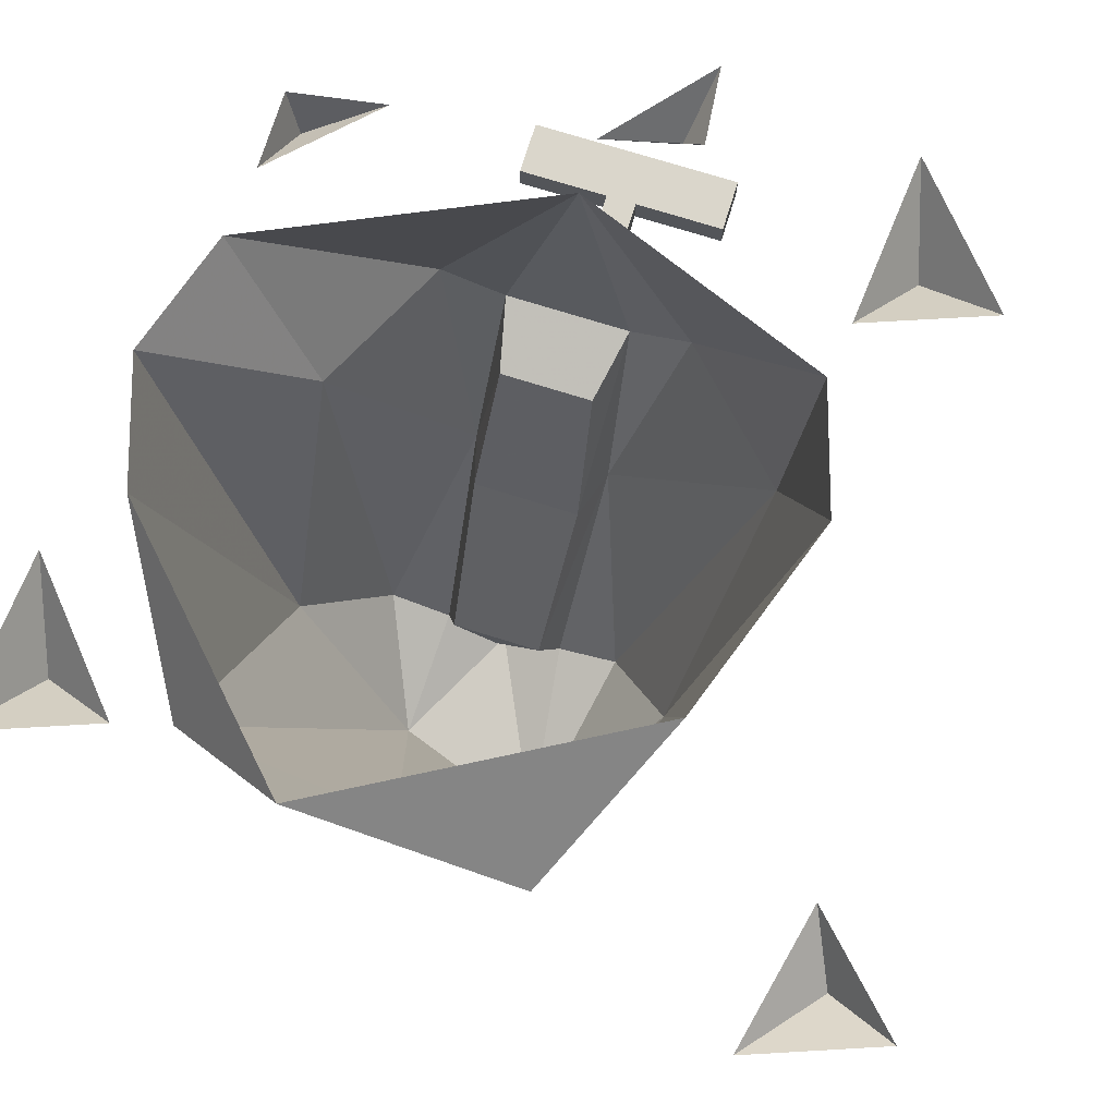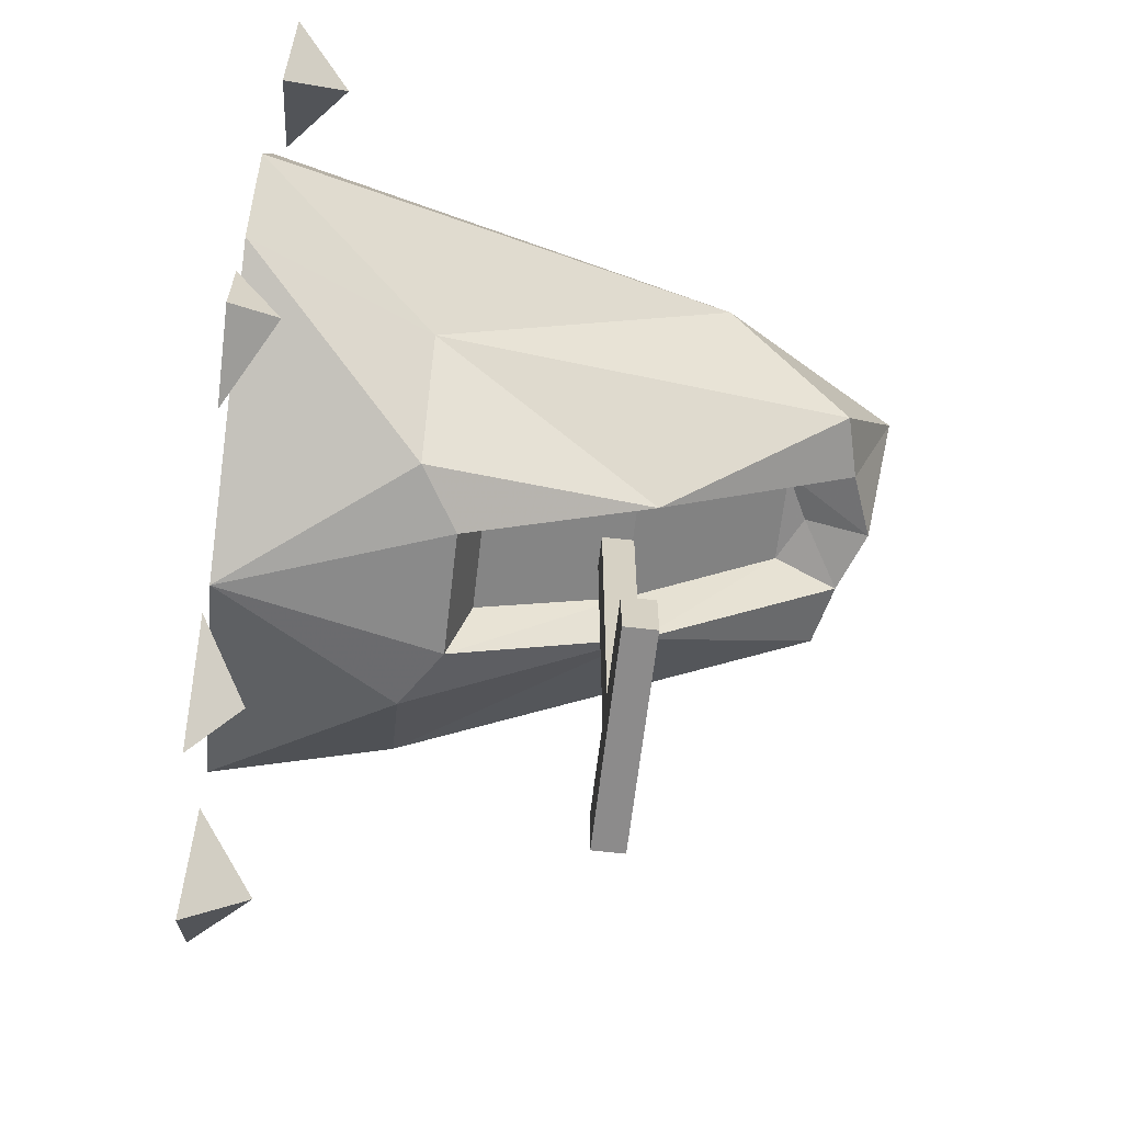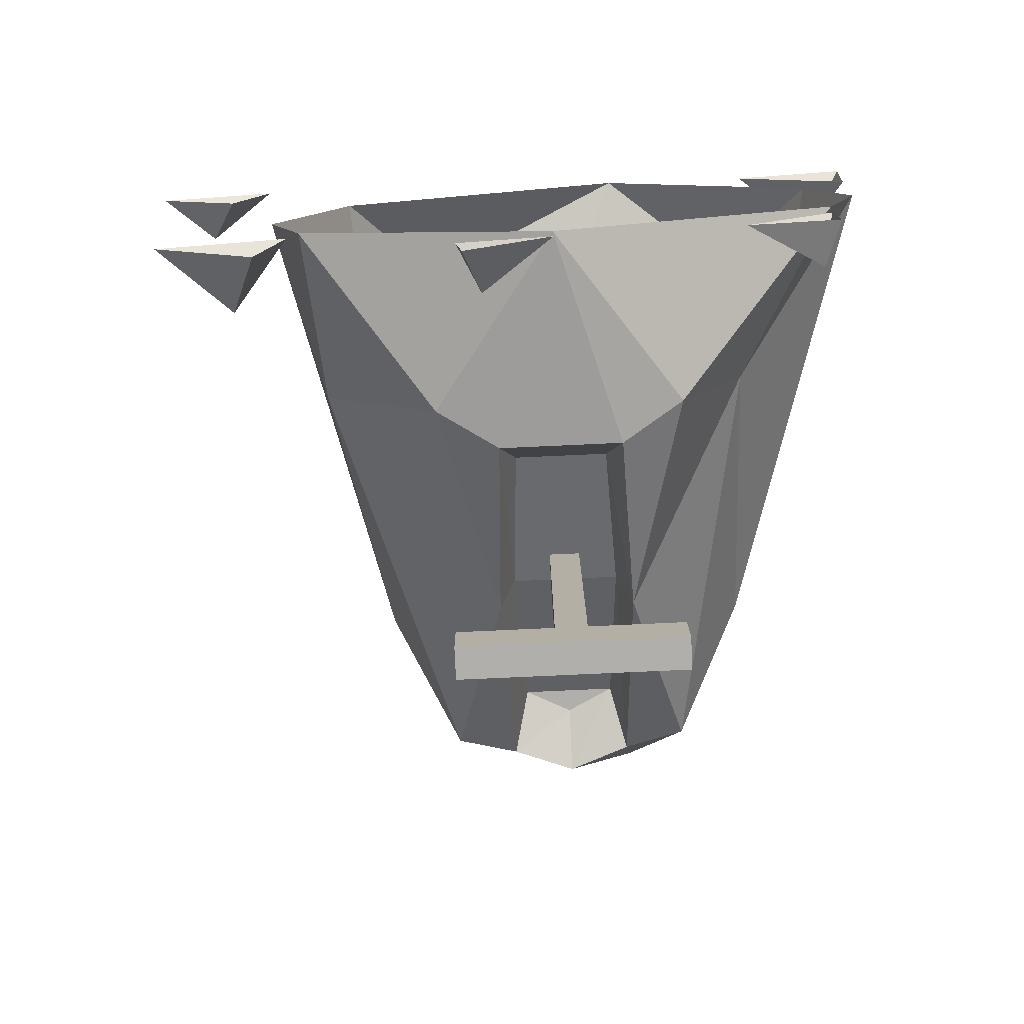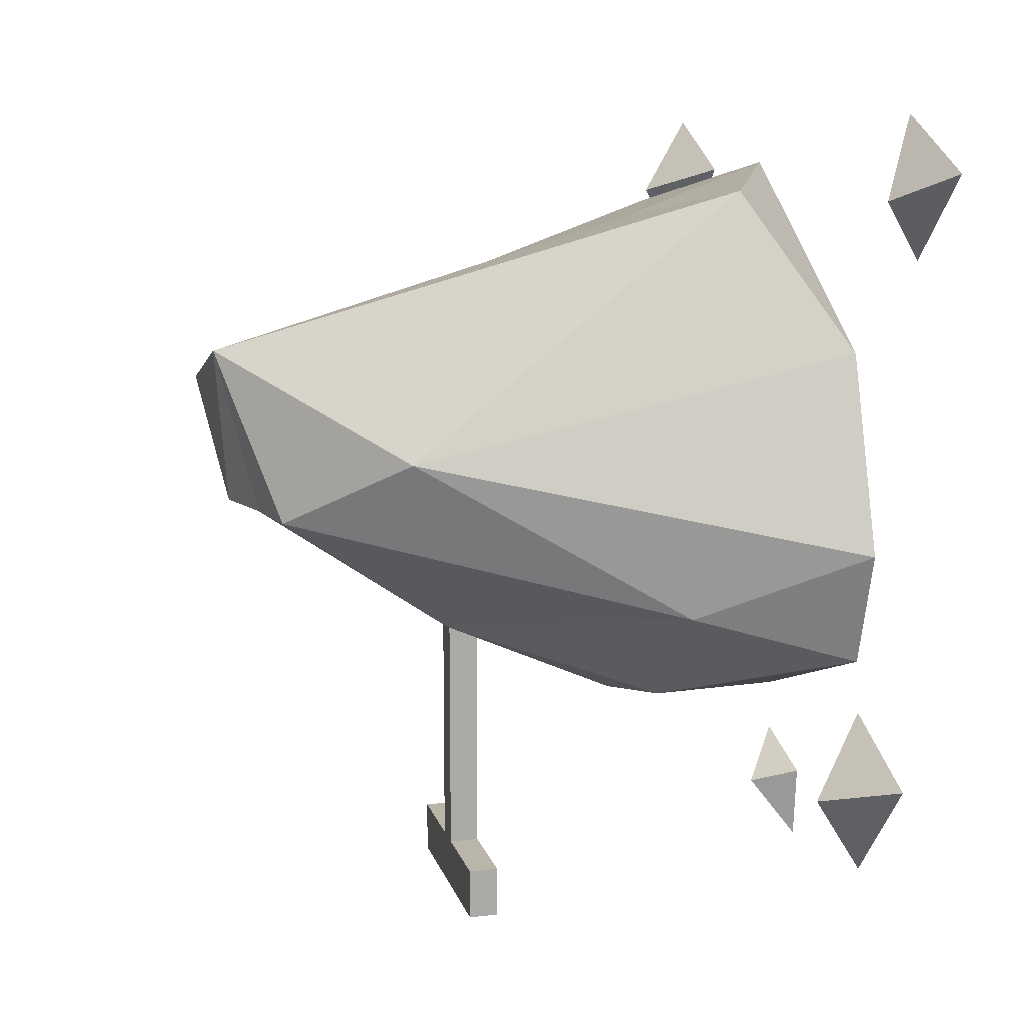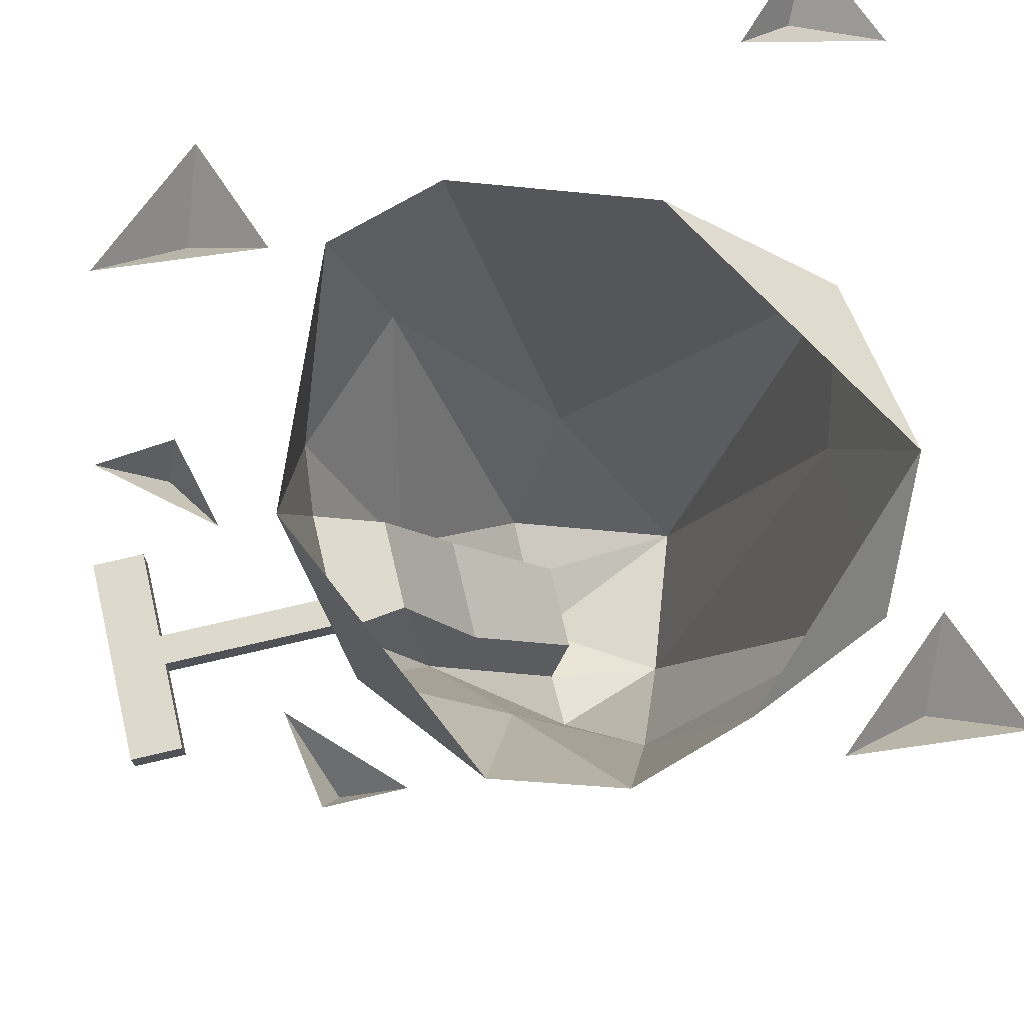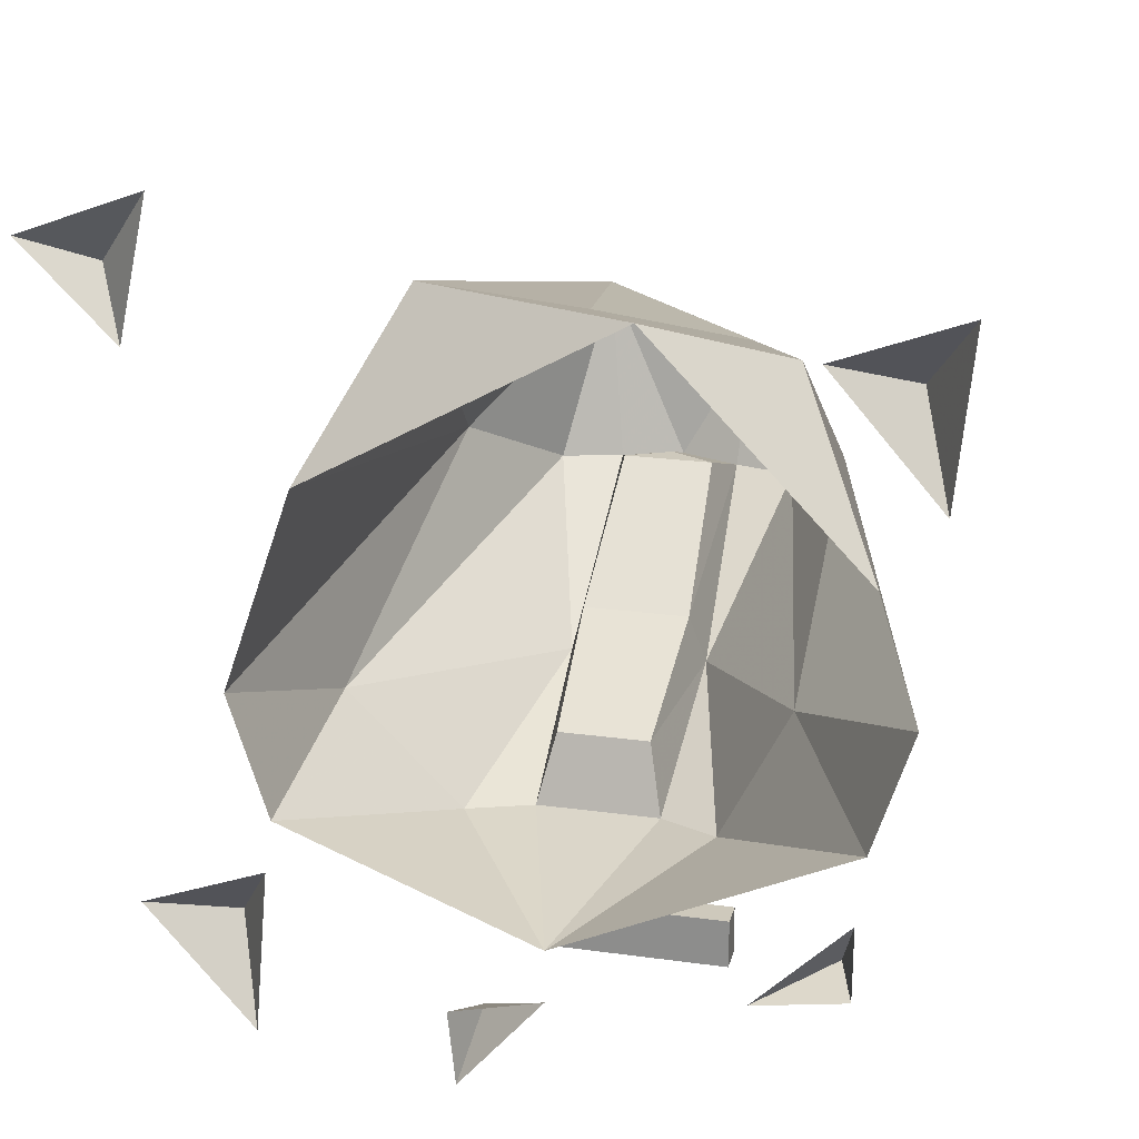
<metadata>
{"format":"obj","ext":"obj","renderer":"f3d","projection":"perspective","resolution":1024,"background":"white","views":[{"elev":74.0,"azim":17.3,"up":"+Y"},{"elev":-64.0,"azim":-96.6,"up":"+Z"},{"elev":-78.2,"azim":-177.4,"up":"+Z"},{"elev":13.6,"azim":75.6,"up":"+Z"},{"elev":72.0,"azim":-103.3,"up":"+Y"},{"elev":22.5,"azim":-166.6,"up":"+Z"}]}
</metadata>
<code>
v -0.2891 0 0.1328
v -0.3281 0 0.007812
v -0.1953 -0.4688 0.07812
v -0.2031 -0.1016 0.2969
v -0.07812 0 0.3516
v 0 -0.1797 0.3047
v 0.1406 -0.1016 0.3438
v 0.2266 0 0.1797
v 0.1953 -0.4688 0.07812
v 0.2969 0 -0.02344
v 0.2422 -0.1797 -0.09375
v 0.2578 0 -0.1484
v 0.125 -0.1797 -0.2109
v 0 0 -0.25
v 0.0625 -0.2188 -0.2188
v -0.0625 -0.2188 -0.2188
v -0.125 -0.1797 -0.2109
v -0.2891 0 -0.1172
v -0.1953 -0.1797 -0.07031
v -0.125 -0.5938 0.007812
v -0.07031 -0.6562 0.1328
v 0.08594 -0.6562 0.1875
v 0.125 -0.5938 0.007812
v 0.07031 -0.4062 -0.1328
v 0.05469 -0.3906 -0.07812
v 0.04688 -0.2422 -0.1484
v -0.04688 -0.2422 -0.1484
v -0.07031 -0.4062 -0.1328
v -0.0625 -0.6094 0.007812
v 0 -0.6328 0.007812
v 0.0625 -0.6094 0.007812
v 0.04688 -0.5469 0.03125
v -0.05469 -0.3906 -0.07812
v -0.3125 -0.0625 0.2969
v -0.2344 0 0.3281
v -0.3594 0 0.375
v -0.3438 0 0.2031
v 0.07031 -0.04688 -0.3438
v 0 0 -0.3047
v 0.08594 0 -0.4062
v 0.09375 0 -0.3281
v 0.3125 -0.0625 -0.2812
v 0.3906 0 -0.25
v 0.2656 0 -0.2031
v 0.2812 0 -0.375
v 0.4062 -0.04688 0.3594
v 0.4688 0 0.3906
v 0.3438 0 0.4375
v 0.375 0 0.2969
v -0.2656 -0.04688 -0.25
v -0.1875 0 -0.2812
v -0.2812 0 -0.1875
v -0.2812 0 -0.2656
v -0.04688 -0.5469 0.03125
v 0 -0.5703 0.03125
v -0.01562 -0.3906 -0.4062
v -0.01562 -0.3906 -0.09375
v -0.01562 -0.3594 -0.09375
v -0.01562 -0.3594 -0.4062
v -0.1094 -0.3594 -0.4062
v -0.1094 -0.3906 -0.4062
v -0.01562 -0.3906 -0.4609
v 0.01562 -0.3906 -0.4062
v 0.01562 -0.3906 -0.09375
v 0.01562 -0.3594 -0.09375
v 0.01562 -0.3594 -0.4062
v 0.01562 -0.3594 -0.4609
v -0.01562 -0.3594 -0.4609
v -0.1094 -0.3594 -0.4609
v -0.1094 -0.3906 -0.4609
v 0.01562 -0.3906 -0.4609
v 0.1094 -0.3906 -0.4609
v 0.1094 -0.3906 -0.4062
v 0.1094 -0.3594 -0.4609
v 0.1094 -0.3594 -0.4062
f 1 2 3
f 1 3 4
f 1 4 5
f 5 4 6
f 5 6 7
f 5 7 8
f 8 7 9
f 8 9 10
f 10 9 11
f 10 11 12
f 12 11 13
f 12 13 14
f 14 13 15
f 14 15 16
f 14 16 17
f 14 17 18
f 18 17 19
f 18 19 2
f 2 19 3
f 3 19 20
f 3 20 21
f 3 21 4
f 4 21 6
f 6 21 22
f 6 22 7
f 7 22 9
f 9 22 23
f 9 23 11
f 11 23 24
f 11 24 13
f 13 24 15
f 16 28 17
f 17 28 19
f 19 28 20
f 20 28 29
f 20 29 21
f 21 29 30
f 21 30 22
f 22 30 31
f 22 31 23
f 23 31 24
f 34 35 36
f 34 36 37
f 34 37 35
f 38 39 40
f 38 40 41
f 38 41 39
f 42 43 44
f 42 44 45
f 42 45 43
f 46 47 48
f 46 48 49
f 46 49 47
f 50 51 52
f 50 52 53
f 50 53 51
f 15 24 25
f 15 25 26
f 15 26 16
f 16 26 27
f 16 27 28
f 24 31 32
f 24 32 25
f 29 28 33
f 29 33 54
f 29 54 30
f 30 54 55
f 30 55 31
f 31 55 32
f 27 33 28
f 25 32 33
f 25 33 27
f 25 27 26
f 32 55 54
f 32 54 33
f 56 57 58
f 56 58 59
f 56 59 60
f 56 60 61
f 56 61 62
f 56 62 63
f 56 63 57
f 57 63 64
f 57 64 65
f 57 65 58
f 58 65 59
f 59 65 66
f 59 66 67
f 59 67 68
f 59 68 69
f 59 69 60
f 60 69 61
f 61 69 70
f 61 70 62
f 62 70 68
f 62 68 71
f 62 71 63
f 63 71 72
f 63 72 73
f 63 73 66
f 63 66 64
f 64 66 65
f 71 68 67
f 71 67 74
f 71 74 72
f 72 74 75
f 72 75 73
f 73 75 66
f 66 75 67
f 67 75 74
f 68 70 69

</code>
